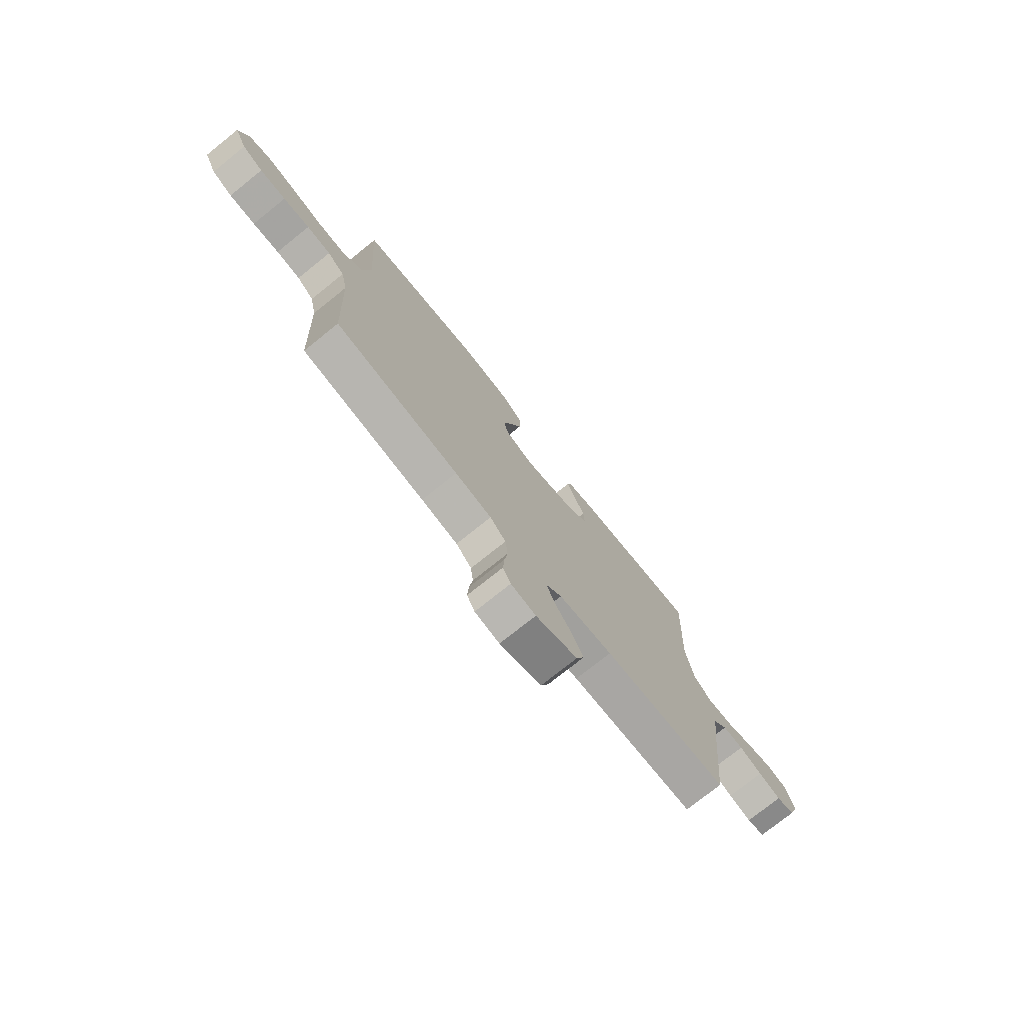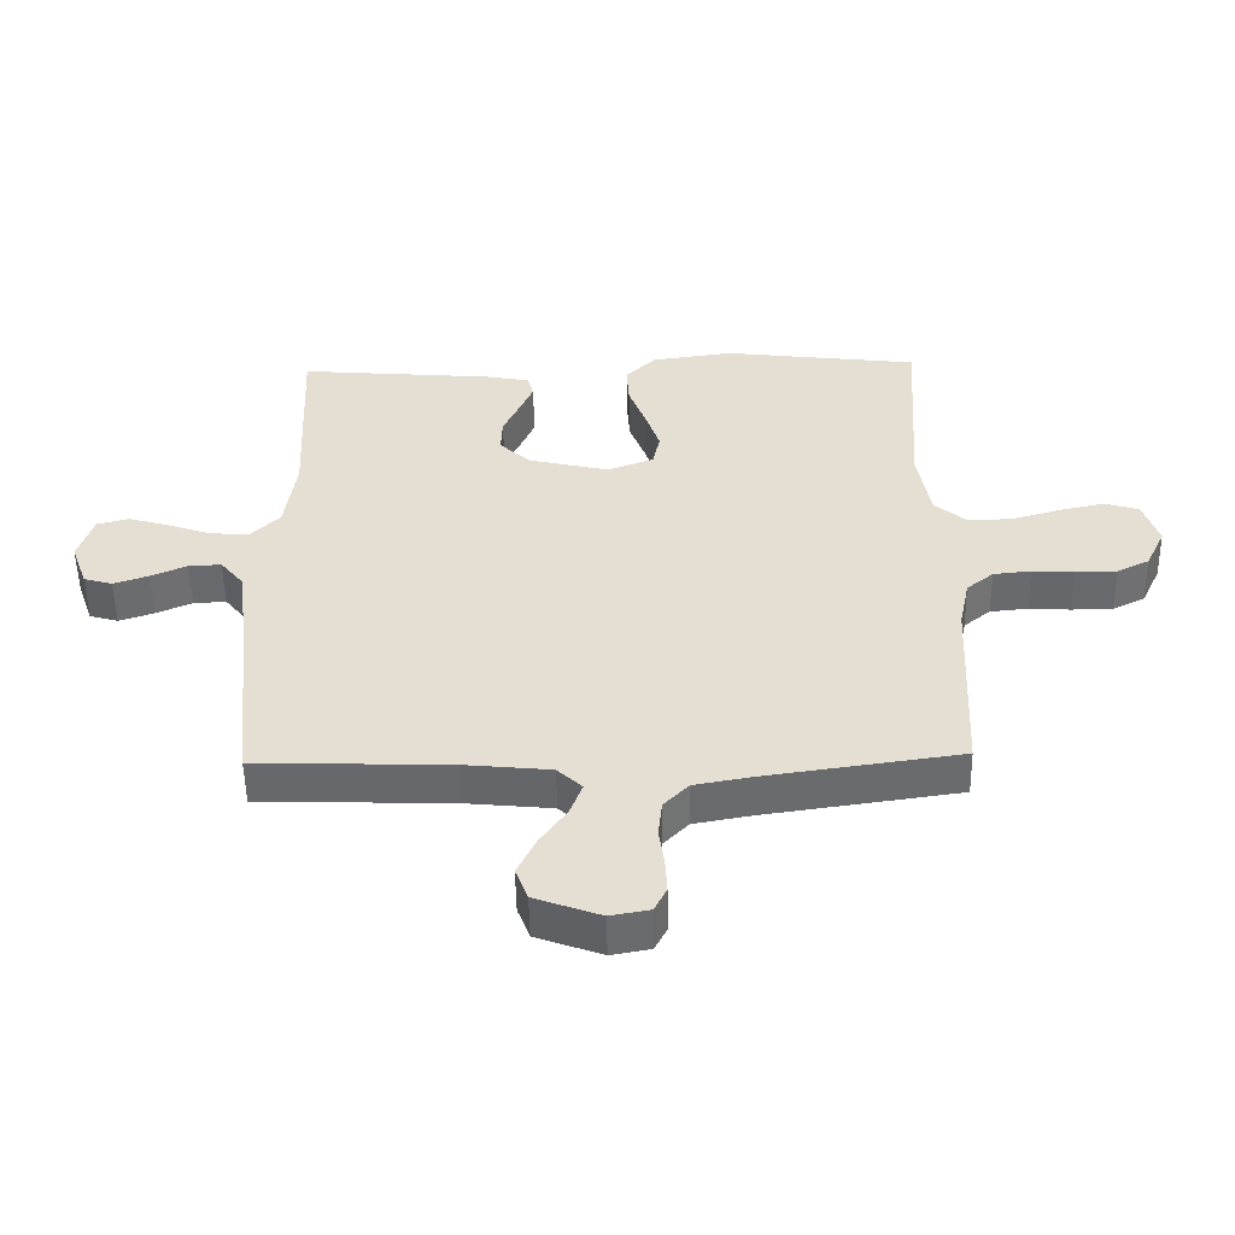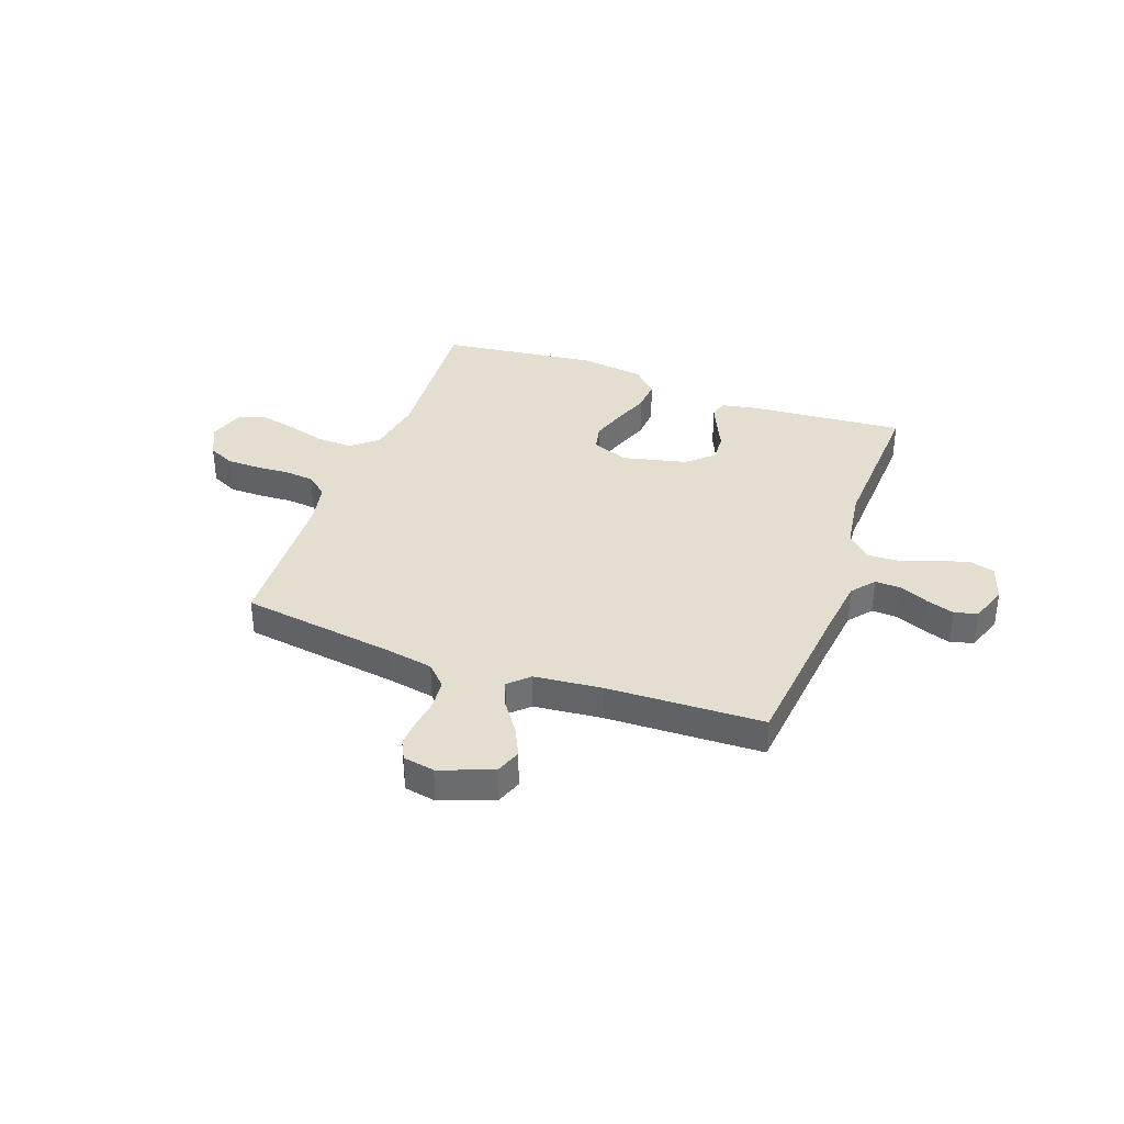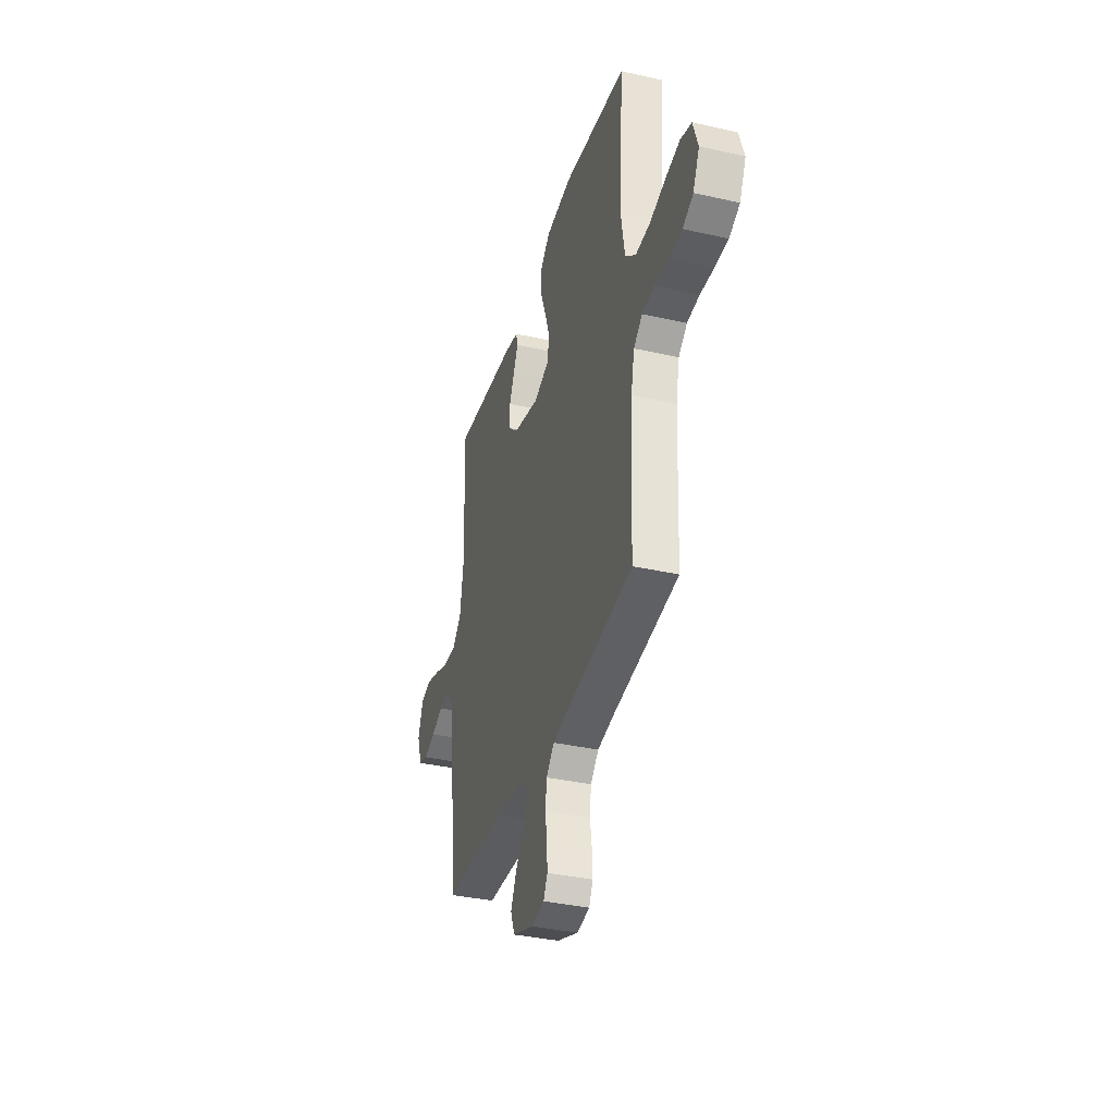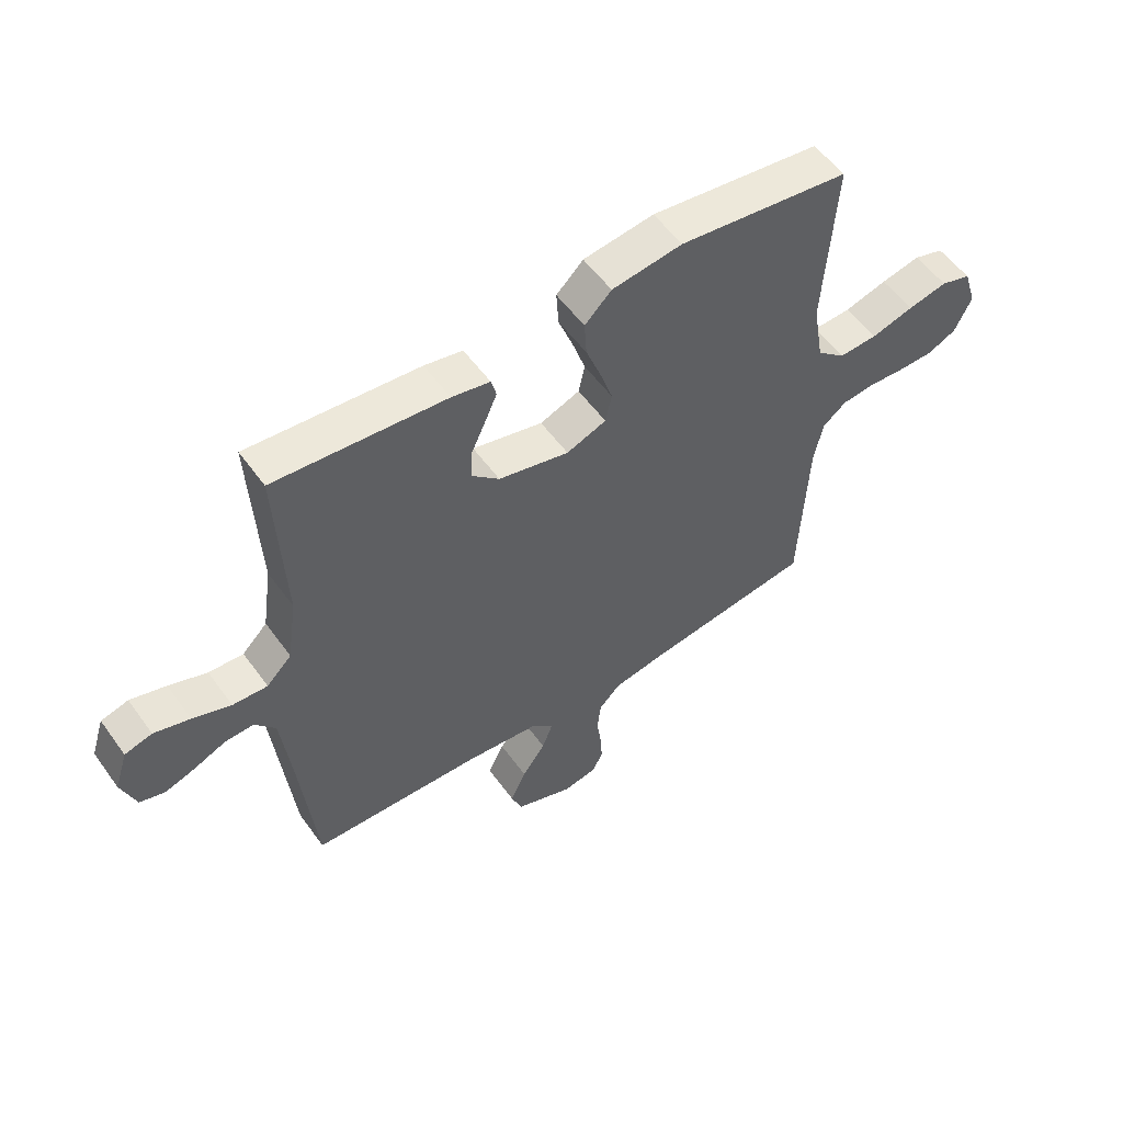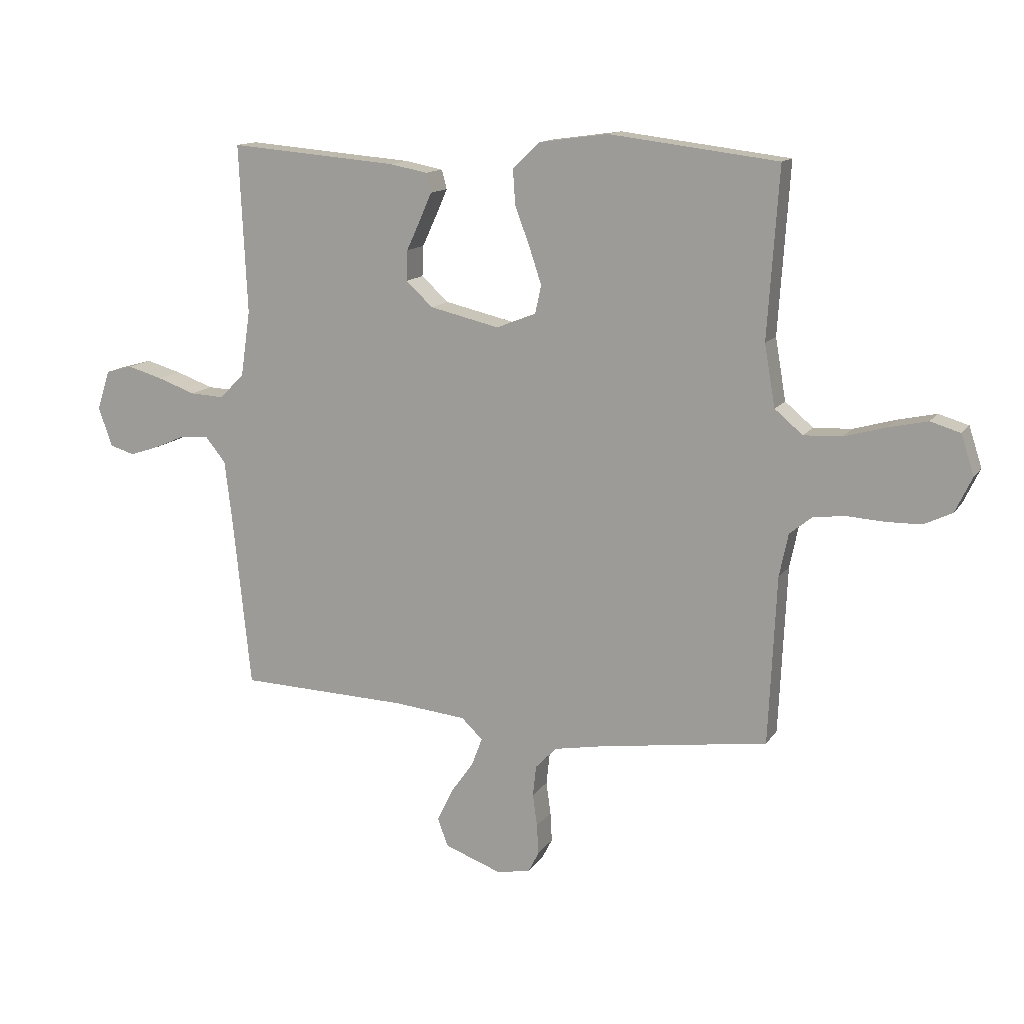
<metadata>
{"format":"obj","ext":"obj","renderer":"f3d","projection":"perspective","resolution":1024,"background":"white","views":[{"elev":-75.7,"azim":128.7,"up":"+Z"},{"elev":-52.6,"azim":1.0,"up":"+Z"},{"elev":36.5,"azim":-160.1,"up":"+Y"},{"elev":-36.1,"azim":73.5,"up":"+Z"},{"elev":54.8,"azim":-35.2,"up":"+Z"},{"elev":13.3,"azim":21.4,"up":"+Z"}]}
</metadata>
<code>
v -0.5 0.07 0.5
v -0.2 0.07 0.475
v -0.133 0.07 0.462
v -0.124 0.07 0.428
v -0.145 0.07 0.38
v -0.17 0.07 0.326
v -0.172 0.07 0.272
v -0.124 0.07 0.228
v 0 0.07 0.199
v 0.07 0.07 0.226
v 0.081 0.07 0.277
v 0.059 0.07 0.343
v 0.033 0.07 0.412
v 0.029 0.07 0.474
v 0.076 0.07 0.52
v 0.2 0.07 0.537
v 0.5 0.07 0.5
v 0.48 0.07 0.2
v 0.499 0.07 0.09
v 0.549 0.07 0.048
v 0.617 0.07 0.051
v 0.691 0.07 0.072
v 0.76 0.07 0.087
v 0.813 0.07 0.071
v 0.836 0.07 0
v 0.806 0.07 -0.063
v 0.756 0.07 -0.087
v 0.693 0.07 -0.088
v 0.629 0.07 -0.084
v 0.571 0.07 -0.09
v 0.53 0.07 -0.123
v 0.514 0.07 -0.2
v 0.5 0.07 -0.5
v 0.2 0.07 -0.543
v 0.112 0.07 -0.559
v 0.074 0.07 -0.598
v 0.068 0.07 -0.653
v 0.076 0.07 -0.711
v 0.079 0.07 -0.764
v 0.06 0.07 -0.801
v 0 0.07 -0.812
v -0.101 0.07 -0.775
v -0.12 0.07 -0.725
v -0.092 0.07 -0.667
v -0.051 0.07 -0.609
v -0.032 0.07 -0.559
v -0.07 0.07 -0.523
v -0.2 0.07 -0.51
v -0.5 0.07 -0.5
v -0.531 0.07 -0.2
v -0.545 0.07 -0.083
v -0.581 0.07 -0.039
v -0.631 0.07 -0.041
v -0.686 0.07 -0.065
v -0.74 0.07 -0.083
v -0.784 0.07 -0.07
v -0.809 0.07 0
v -0.786 0.07 0.071
v -0.738 0.07 0.084
v -0.675 0.07 0.066
v -0.608 0.07 0.042
v -0.547 0.07 0.039
v -0.503 0.07 0.083
v -0.486 0.07 0.2
v -0.5 0 0.5
v -0.2 0 0.475
v -0.133 0 0.462
v -0.124 0 0.428
v -0.145 0 0.38
v -0.17 0 0.326
v -0.172 0 0.272
v -0.124 0 0.228
v 0 0 0.199
v 0.07 0 0.226
v 0.081 0 0.277
v 0.059 0 0.343
v 0.033 0 0.412
v 0.029 0 0.474
v 0.076 0 0.52
v 0.2 0 0.537
v 0.5 0 0.5
v 0.48 0 0.2
v 0.499 0 0.09
v 0.549 0 0.048
v 0.617 0 0.051
v 0.691 0 0.072
v 0.76 0 0.087
v 0.813 0 0.071
v 0.836 0 0
v 0.806 0 -0.063
v 0.756 0 -0.087
v 0.693 0 -0.088
v 0.629 0 -0.084
v 0.571 0 -0.09
v 0.53 0 -0.123
v 0.514 0 -0.2
v 0.5 0 -0.5
v 0.2 0 -0.543
v 0.112 0 -0.559
v 0.074 0 -0.598
v 0.068 0 -0.653
v 0.076 0 -0.711
v 0.079 0 -0.764
v 0.06 0 -0.801
v 0 0 -0.812
v -0.101 0 -0.775
v -0.12 0 -0.725
v -0.092 0 -0.667
v -0.051 0 -0.609
v -0.032 0 -0.559
v -0.07 0 -0.523
v -0.2 0 -0.51
v -0.5 0 -0.5
v -0.531 0 -0.2
v -0.545 0 -0.083
v -0.581 0 -0.039
v -0.631 0 -0.041
v -0.686 0 -0.065
v -0.74 0 -0.083
v -0.784 0 -0.07
v -0.809 0 0
v -0.786 0 0.071
v -0.738 0 0.084
v -0.675 0 0.066
v -0.608 0 0.042
v -0.547 0 0.039
v -0.503 0 0.083
v -0.486 0 0.2
f 59 60 61
f 58 59 61
f 57 58 61
f 56 57 61
f 55 56 61
f 54 55 61
f 53 54 61
f 52 53 61 62
f 51 52 62 63
f 48 49 50
f 50 51 63
f 48 50 63
f 47 48 63
f 43 44 45
f 42 43 45
f 41 42 45
f 40 41 45
f 39 40 45
f 38 39 45
f 37 38 45
f 36 37 45 46
f 47 63 64
f 46 47 64
f 36 46 64
f 35 36 64
f 27 28 29
f 26 27 29
f 25 26 29
f 24 25 29
f 23 24 29
f 22 23 29
f 21 22 29
f 20 21 29 30
f 19 20 30 31
f 16 17 18
f 15 16 18
f 14 15 18
f 13 14 18
f 12 13 18
f 19 31 32
f 18 19 32
f 12 18 32
f 11 12 32
f 4 5 6
f 3 4 6
f 2 3 6
f 1 2 6
f 64 1 6
f 64 6 7
f 64 7 8
f 35 64 8
f 34 35 8
f 32 33 34
f 11 32 34
f 10 11 34
f 9 10 34
f 8 9 34
f 125 124 123
f 125 123 122
f 125 122 121
f 125 121 120
f 125 120 119
f 125 119 118
f 125 118 117
f 126 125 117 116
f 127 126 116 115
f 114 113 112
f 127 115 114
f 127 114 112
f 127 112 111
f 109 108 107
f 109 107 106
f 109 106 105
f 109 105 104
f 109 104 103
f 109 103 102
f 109 102 101
f 110 109 101 100
f 128 127 111
f 128 111 110
f 128 110 100
f 128 100 99
f 93 92 91
f 93 91 90
f 93 90 89
f 93 89 88
f 93 88 87
f 93 87 86
f 93 86 85
f 94 93 85 84
f 95 94 84 83
f 82 81 80
f 82 80 79
f 82 79 78
f 82 78 77
f 82 77 76
f 96 95 83
f 96 83 82
f 96 82 76
f 96 76 75
f 70 69 68
f 70 68 67
f 70 67 66
f 70 66 65
f 70 65 128
f 71 70 128
f 72 71 128
f 72 128 99
f 72 99 98
f 98 97 96
f 98 96 75
f 98 75 74
f 98 74 73
f 98 73 72
f 1 65 66 2
f 2 66 67 3
f 3 67 68 4
f 4 68 69 5
f 5 69 70 6
f 6 70 71 7
f 7 71 72 8
f 8 72 73 9
f 9 73 74 10
f 10 74 75 11
f 11 75 76 12
f 12 76 77 13
f 13 77 78 14
f 14 78 79 15
f 15 79 80 16
f 16 80 81 17
f 17 81 82 18
f 18 82 83 19
f 19 83 84 20
f 20 84 85 21
f 21 85 86 22
f 22 86 87 23
f 23 87 88 24
f 24 88 89 25
f 25 89 90 26
f 26 90 91 27
f 27 91 92 28
f 28 92 93 29
f 29 93 94 30
f 30 94 95 31
f 31 95 96 32
f 32 96 97 33
f 33 97 98 34
f 34 98 99 35
f 35 99 100 36
f 36 100 101 37
f 37 101 102 38
f 38 102 103 39
f 39 103 104 40
f 40 104 105 41
f 41 105 106 42
f 42 106 107 43
f 43 107 108 44
f 44 108 109 45
f 45 109 110 46
f 46 110 111 47
f 47 111 112 48
f 48 112 113 49
f 49 113 114 50
f 50 114 115 51
f 51 115 116 52
f 52 116 117 53
f 53 117 118 54
f 54 118 119 55
f 55 119 120 56
f 56 120 121 57
f 57 121 122 58
f 58 122 123 59
f 59 123 124 60
f 60 124 125 61
f 61 125 126 62
f 62 126 127 63
f 63 127 128 64
f 64 128 65 1

</code>
